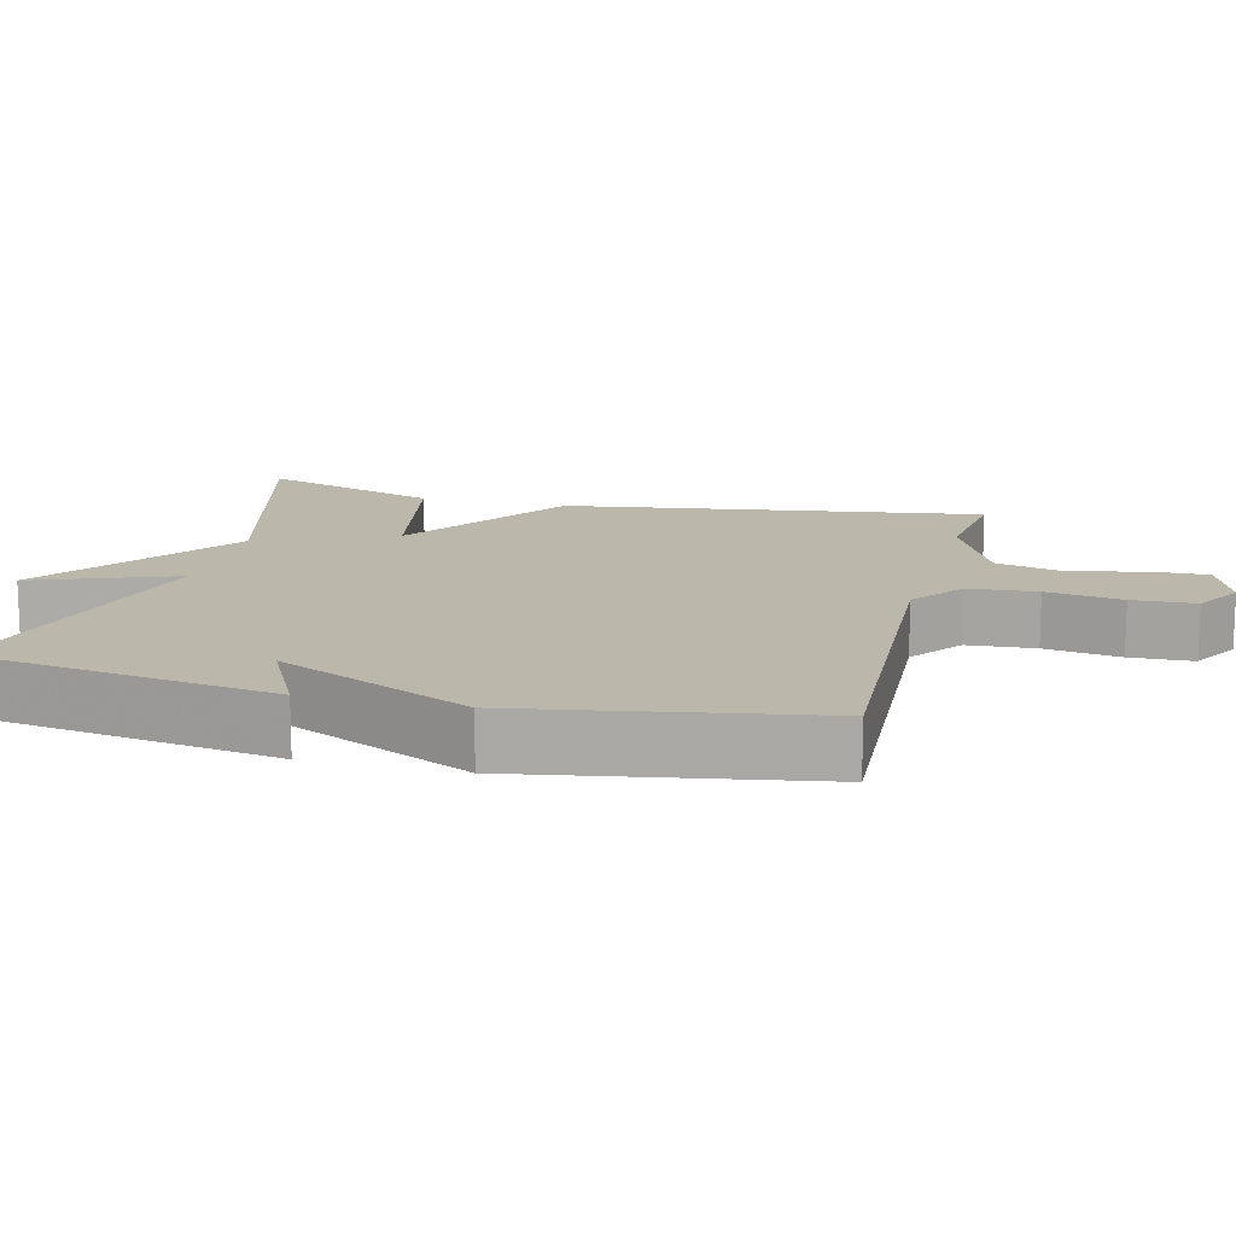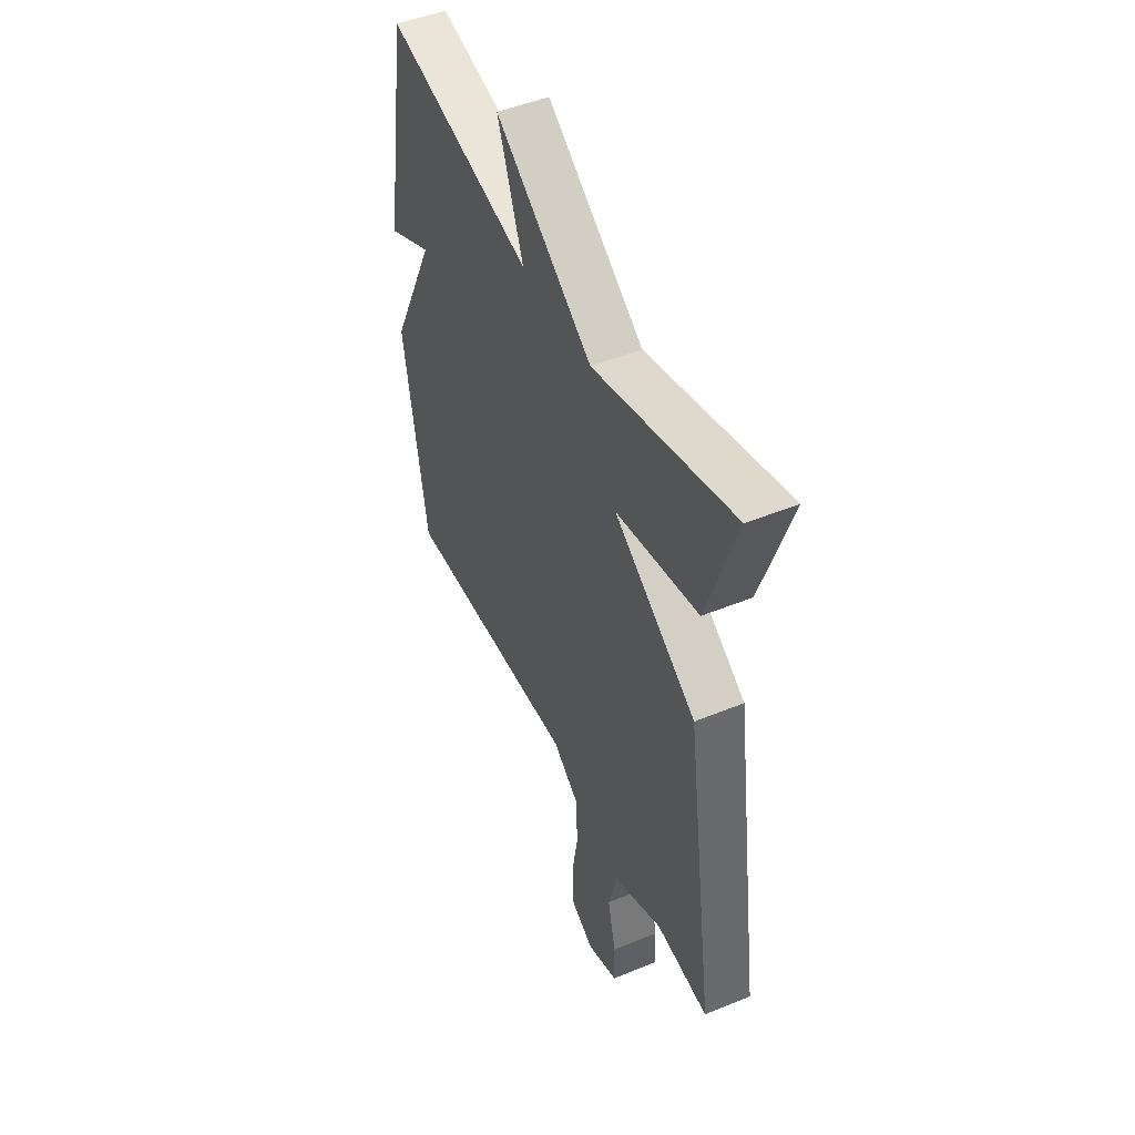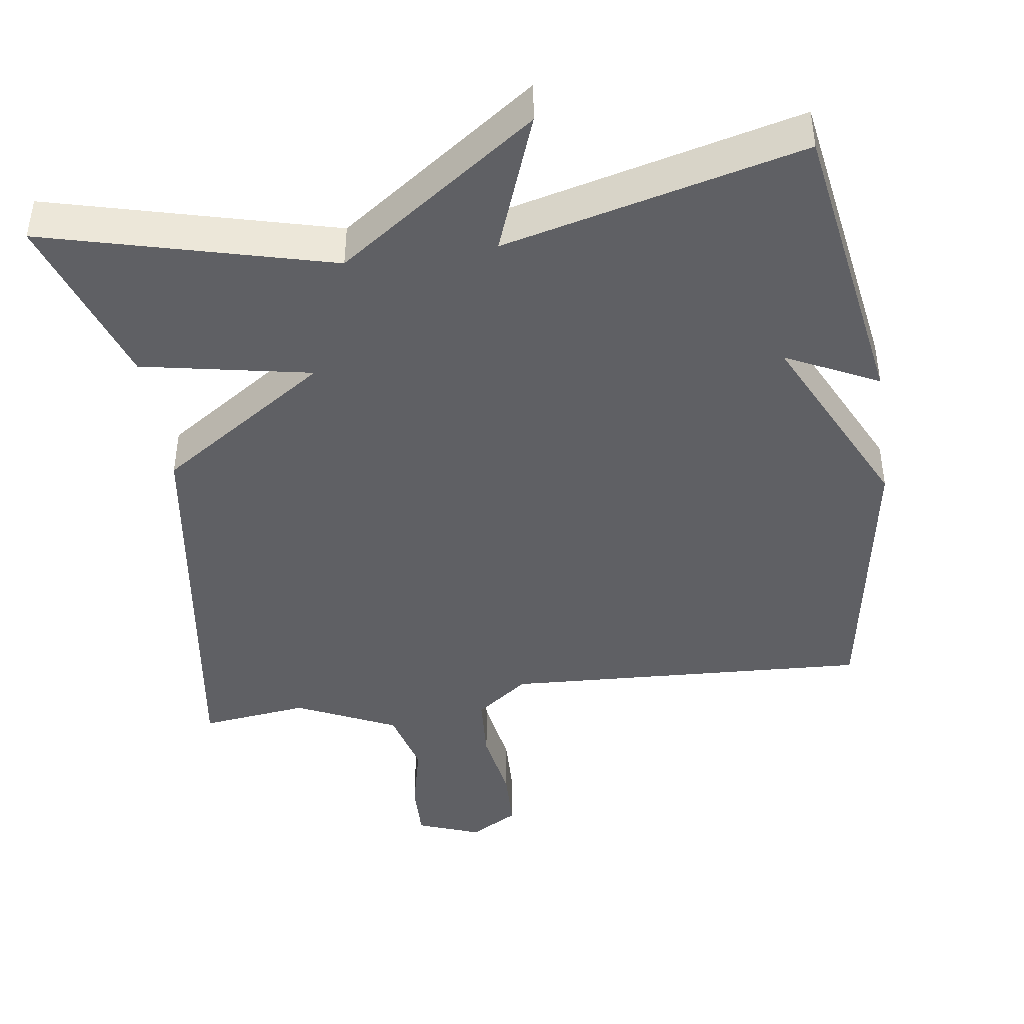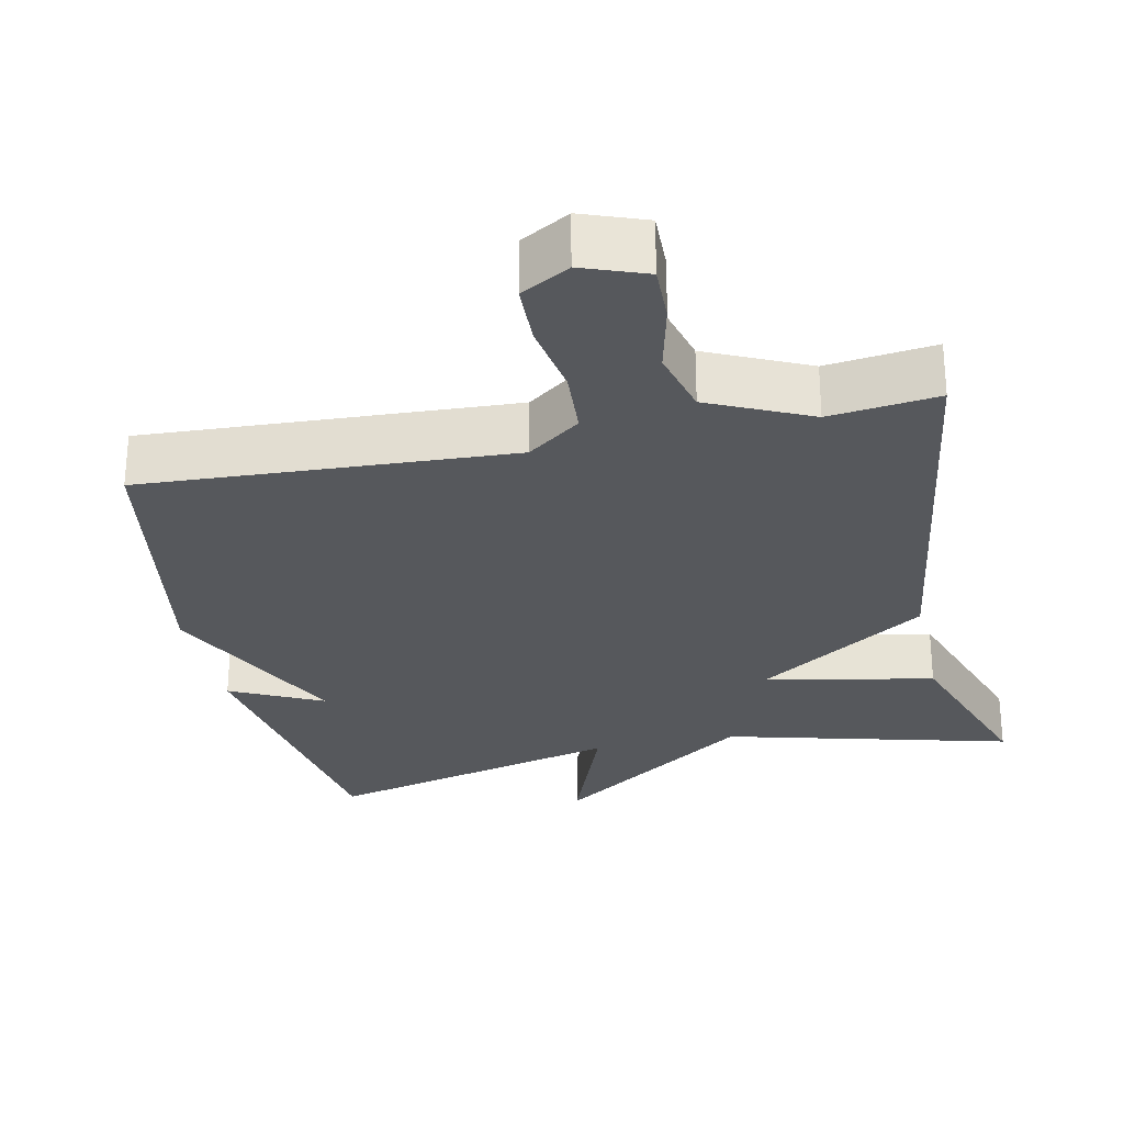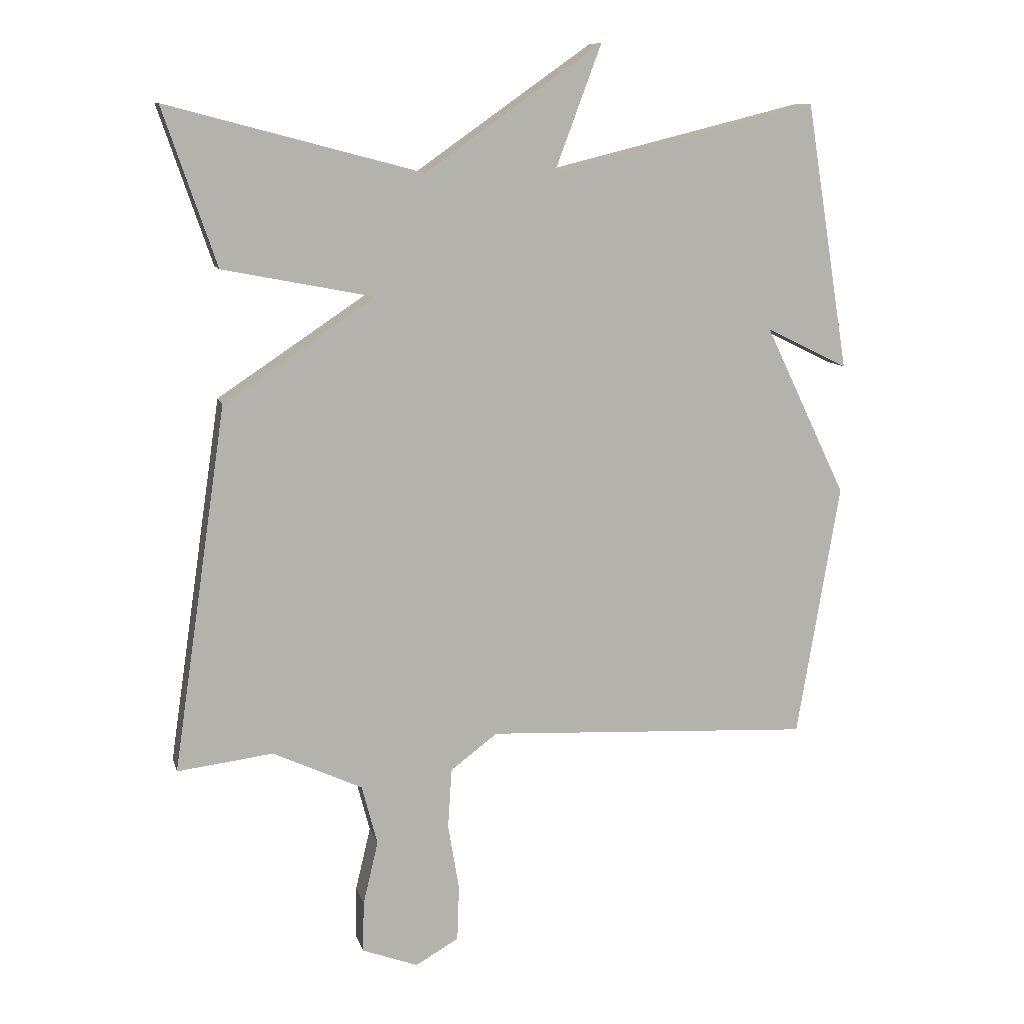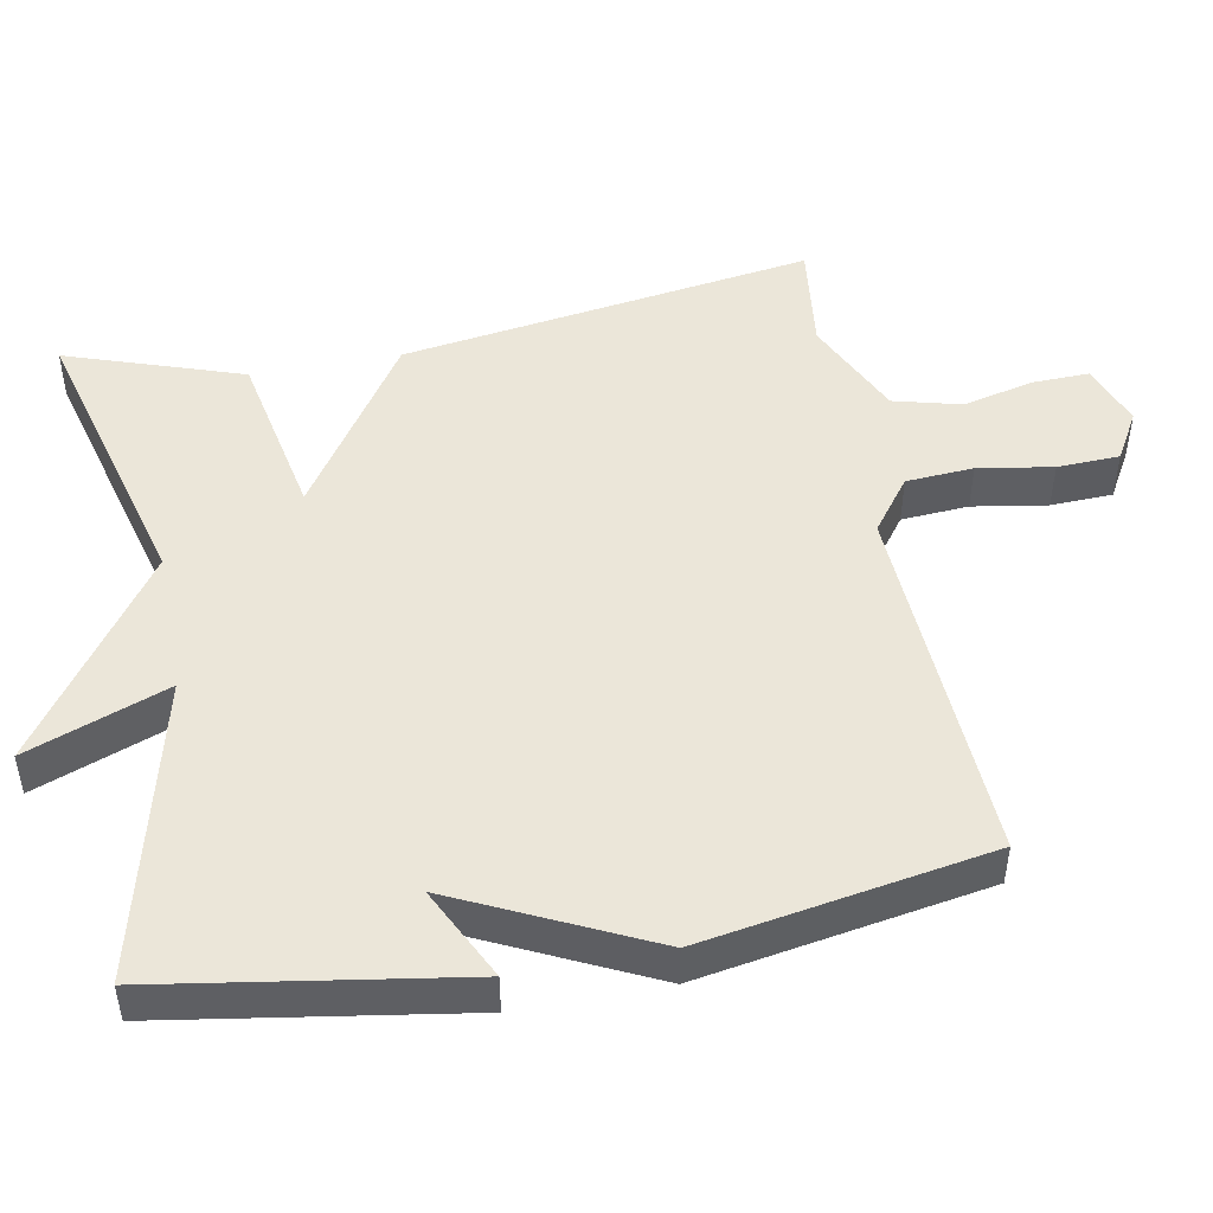
<metadata>
{"format":"obj","ext":"obj","renderer":"f3d","projection":"perspective","resolution":1024,"background":"white","views":[{"elev":14.2,"azim":104.0,"up":"+Y"},{"elev":48.1,"azim":-114.7,"up":"+Z"},{"elev":-43.6,"azim":8.2,"up":"+Y"},{"elev":-27.9,"azim":-167.9,"up":"+Y"},{"elev":10.1,"azim":-13.6,"up":"+Z"},{"elev":48.5,"azim":79.3,"up":"+Y"}]}
</metadata>
<code>
v 0.5 0.07 -0.5
v -0.001 0.07 -0.474
v -0.073 0.07 -0.528
v -0.079 0.07 -0.62
v -0.062 0.07 -0.722
v -0.065 0.07 -0.807
v -0.131 0.07 -0.845
v -0.217 0.07 -0.813
v -0.215 0.07 -0.735
v -0.192 0.07 -0.638
v -0.216 0.07 -0.546
v -0.353 0.07 -0.482
v -0.5 0.07 -0.5
v -0.418 0.07 0.06
v -0.186 0.07 0.215
v -0.418 0.07 0.26
v -0.5 0.07 0.5
v -0.109 0.07 0.398
v 0.163 0.07 0.59
v 0.091 0.07 0.398
v 0.5 0.07 0.5
v 0.566 0.07 0.091
v 0.44 0.07 0.153
v 0.566 0.07 -0.109
v 0.5 0 -0.5
v -0.001 0 -0.474
v -0.073 0 -0.528
v -0.079 0 -0.62
v -0.062 0 -0.722
v -0.065 0 -0.807
v -0.131 0 -0.845
v -0.217 0 -0.813
v -0.215 0 -0.735
v -0.192 0 -0.638
v -0.216 0 -0.546
v -0.353 0 -0.482
v -0.5 0 -0.5
v -0.418 0 0.06
v -0.186 0 0.215
v -0.418 0 0.26
v -0.5 0 0.5
v -0.109 0 0.398
v 0.163 0 0.59
v 0.091 0 0.398
v 0.5 0 0.5
v 0.566 0 0.091
v 0.44 0 0.153
v 0.566 0 -0.109
f 23 24 1 2
f 20 21 22 23
f 20 23 2 3
f 18 19 20
f 18 20 3
f 15 16 17 18
f 15 18 3 4
f 12 13 14 15
f 11 12 15
f 10 11 15 4
f 8 9 10
f 7 8 10
f 6 7 10
f 5 6 10
f 4 5 10
f 26 25 48 47
f 47 46 45 44
f 27 26 47 44
f 44 43 42
f 27 44 42
f 42 41 40 39
f 28 27 42 39
f 39 38 37 36
f 39 36 35
f 28 39 35 34
f 34 33 32
f 34 32 31
f 34 31 30
f 34 30 29
f 34 29 28
f 1 25 26 2
f 2 26 27 3
f 3 27 28 4
f 4 28 29 5
f 5 29 30 6
f 6 30 31 7
f 7 31 32 8
f 8 32 33 9
f 9 33 34 10
f 10 34 35 11
f 11 35 36 12
f 12 36 37 13
f 13 37 38 14
f 14 38 39 15
f 15 39 40 16
f 16 40 41 17
f 17 41 42 18
f 18 42 43 19
f 19 43 44 20
f 20 44 45 21
f 21 45 46 22
f 22 46 47 23
f 23 47 48 24
f 24 48 25 1

</code>
